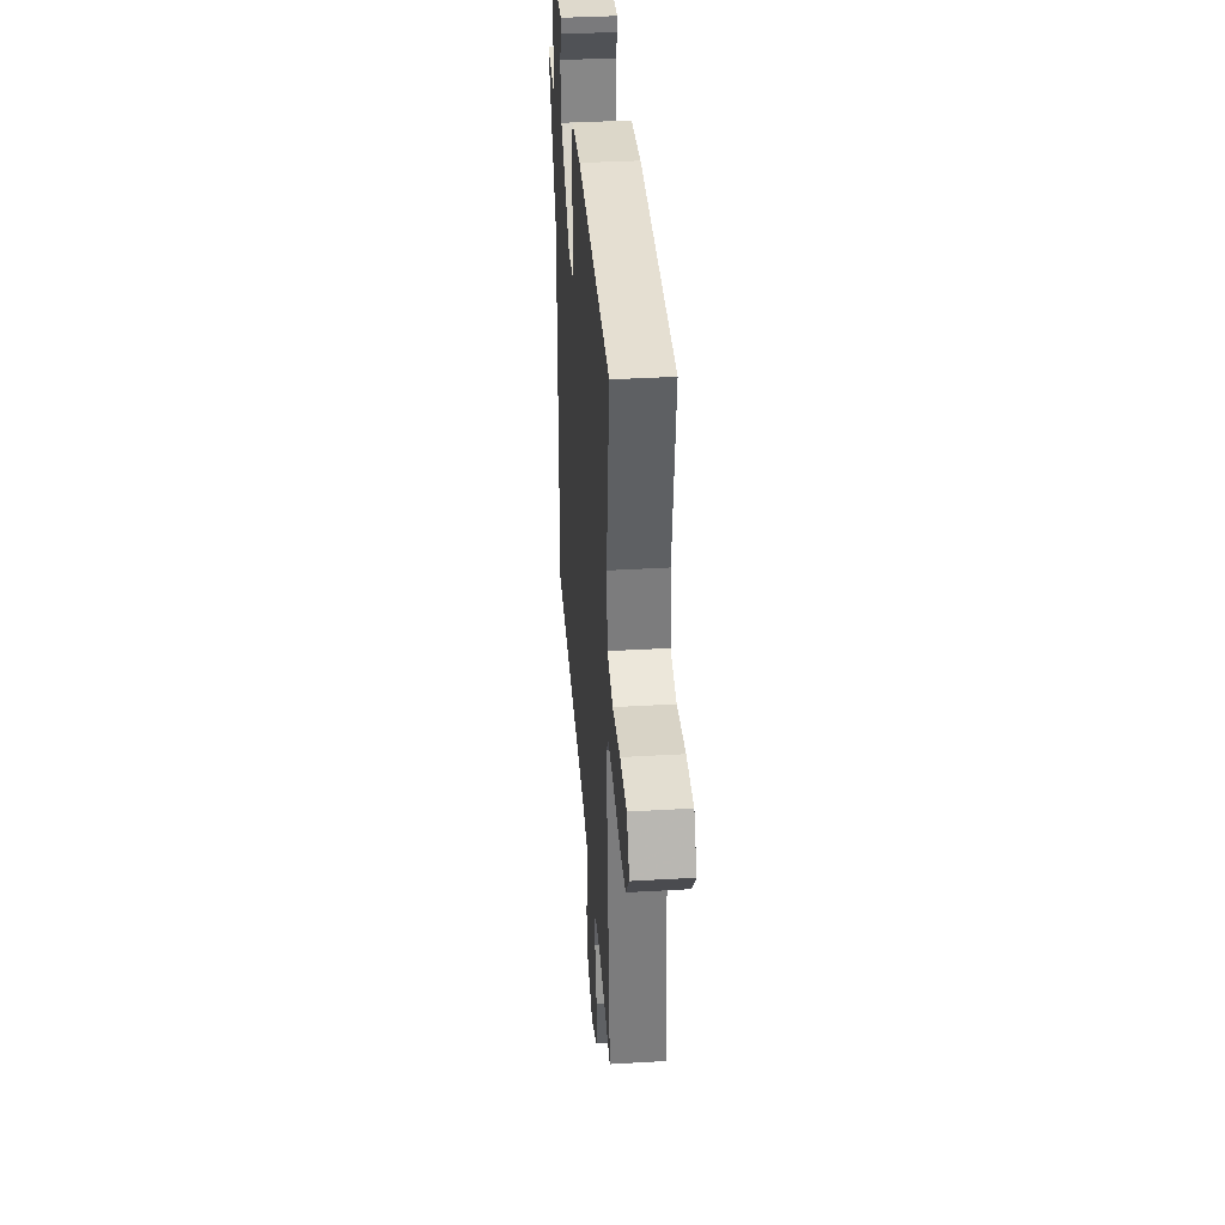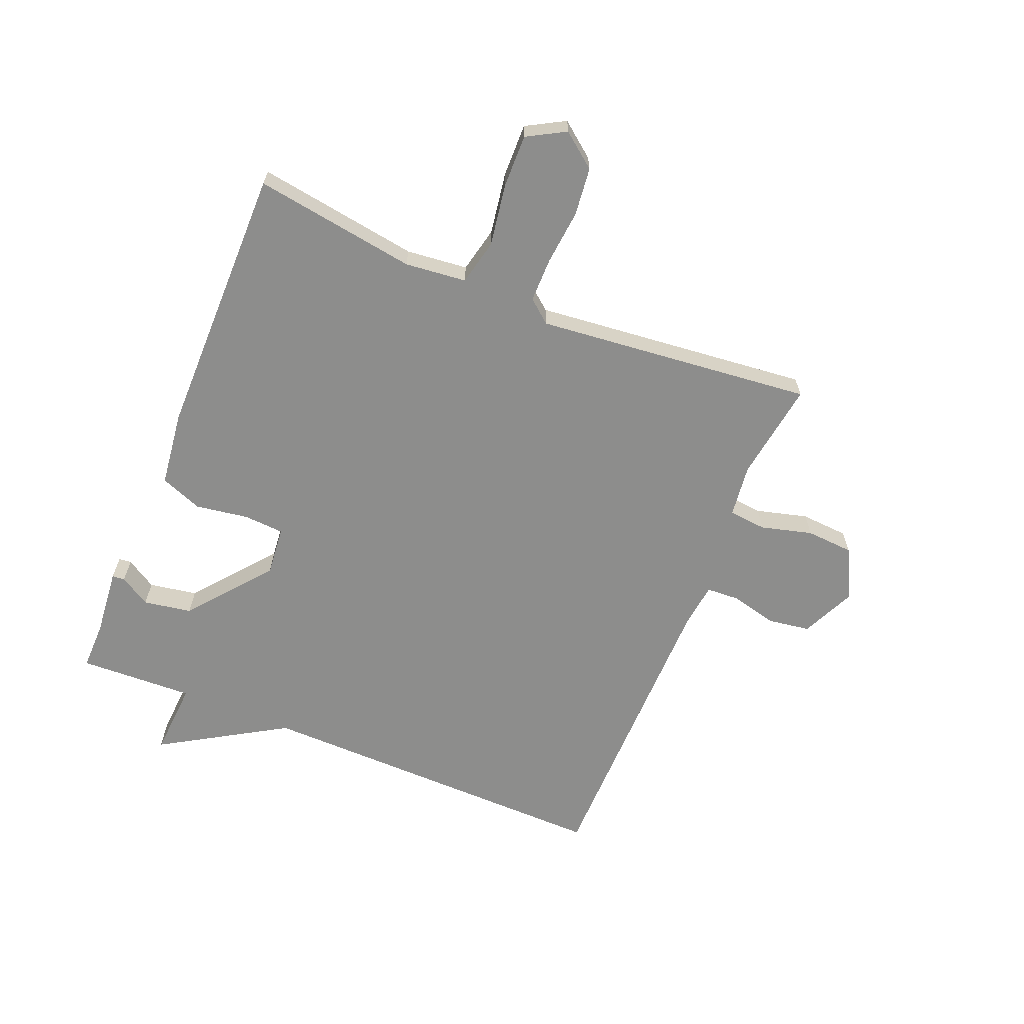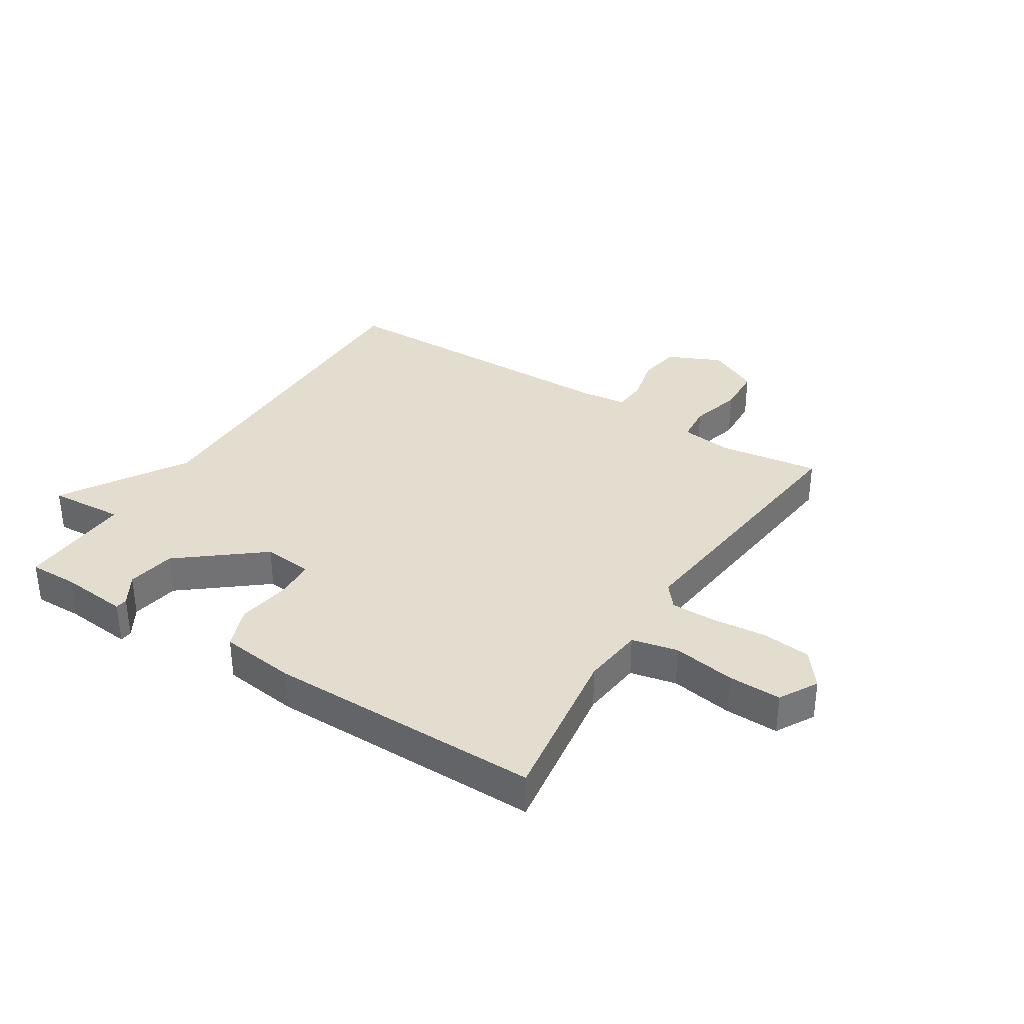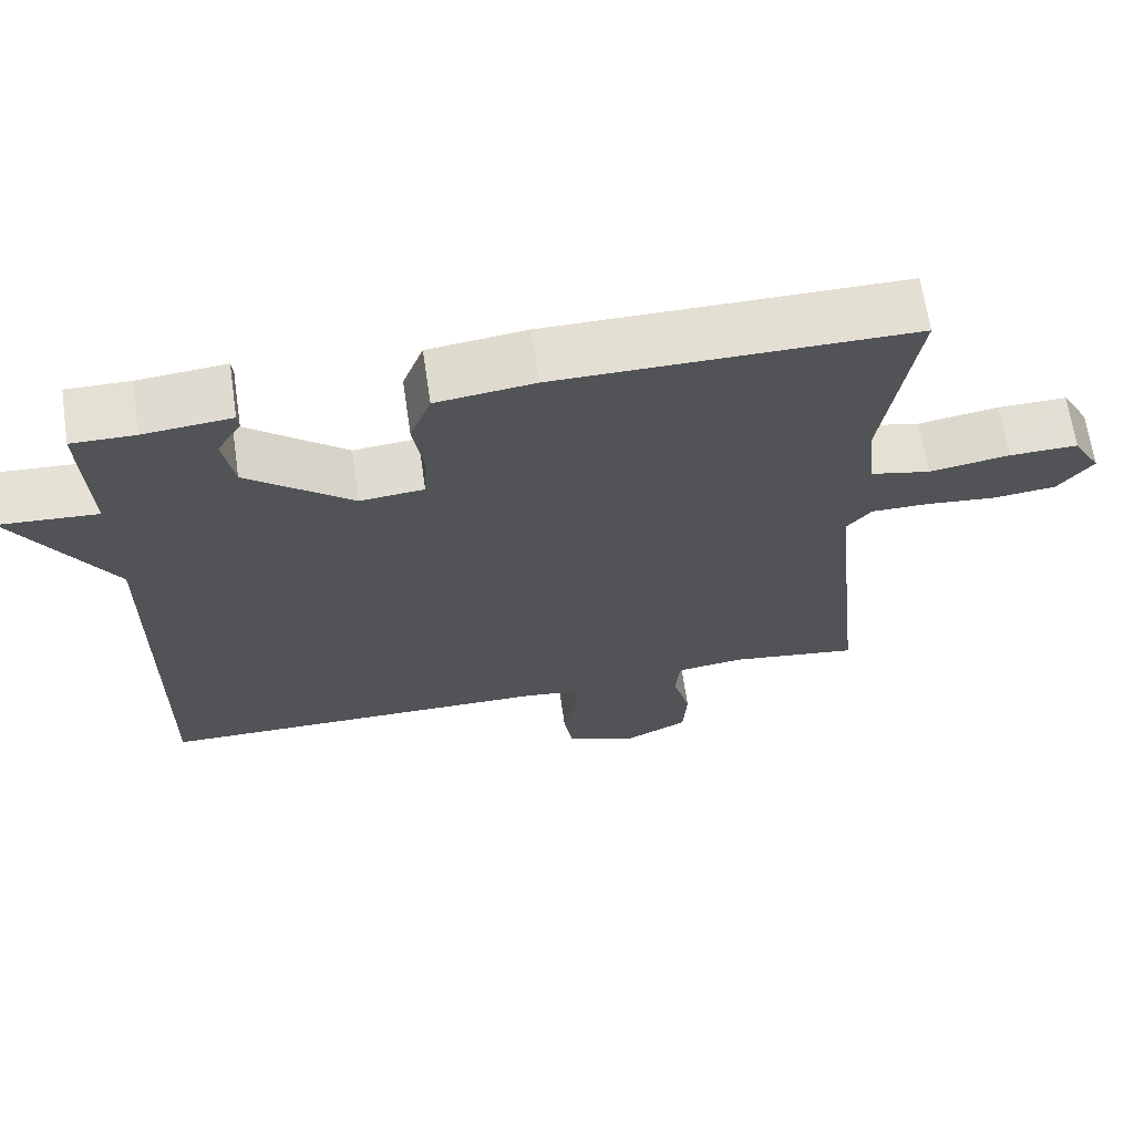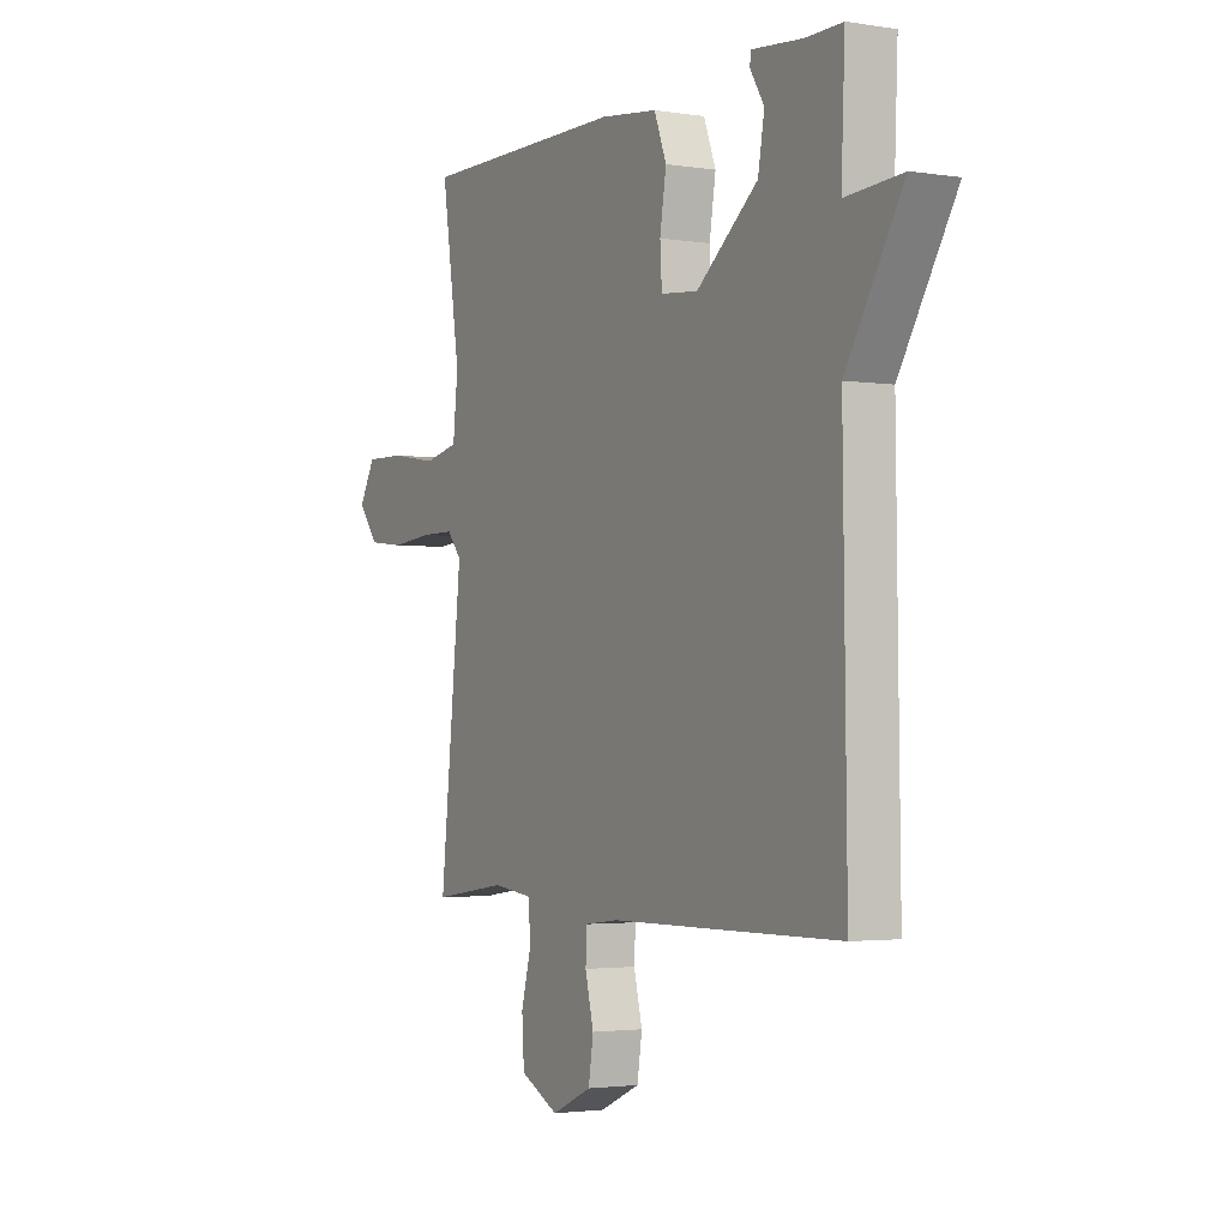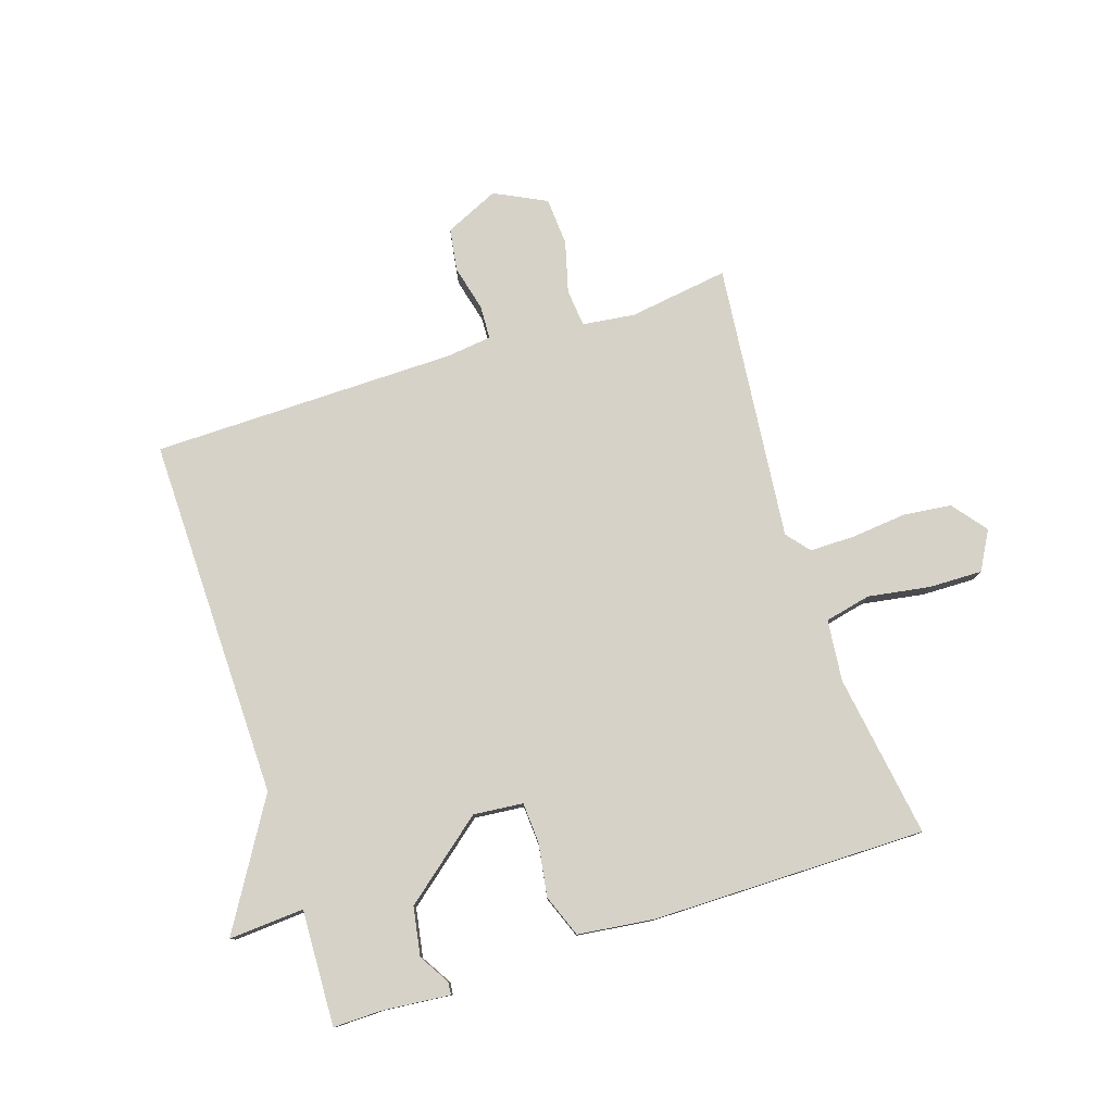
<metadata>
{"format":"obj","ext":"obj","renderer":"f3d","projection":"perspective","resolution":1024,"background":"white","views":[{"elev":37.6,"azim":85.7,"up":"+Z"},{"elev":-64.5,"azim":67.6,"up":"+Y"},{"elev":34.8,"azim":32.4,"up":"+Y"},{"elev":66.5,"azim":-8.4,"up":"+Z"},{"elev":-2.5,"azim":-119.2,"up":"+Z"},{"elev":78.6,"azim":-18.1,"up":"+Y"}]}
</metadata>
<code>
v -0.5 0.07 0.5
v -0.419 0.07 0.499
v -0.306 0.07 0.51
v -0.304 0.07 0.489
v -0.335 0.07 0.438
v -0.321 0.07 0.357
v -0.185 0.07 0.247
v -0.102 0.07 0.255
v -0.098 0.07 0.323
v -0.112 0.07 0.411
v -0.085 0.07 0.482
v 0.042 0.07 0.498
v 0.5 0.07 0.5
v 0.459 0.07 0.227
v 0.47 0.07 0.124
v 0.547 0.07 0.107
v 0.651 0.07 0.124
v 0.74 0.07 0.126
v 0.776 0.07 0.062
v 0.731 0.07 0.004
v 0.65 0.07 -0.005
v 0.558 0.07 0.004
v 0.483 0.07 0.004
v 0.451 0.07 -0.035
v 0.5 0.07 -0.5
v 0.333 0.07 -0.476
v 0.245 0.07 -0.487
v 0.239 0.07 -0.55
v 0.262 0.07 -0.636
v 0.257 0.07 -0.716
v 0.171 0.07 -0.759
v 0.081 0.07 -0.718
v 0.07 0.07 -0.647
v 0.089 0.07 -0.57
v 0.086 0.07 -0.514
v 0.012 0.07 -0.505
v -0.5 0.07 -0.5
v -0.492 0.07 0.107
v -0.618 0.07 0.315
v -0.492 0.07 0.307
v -0.5 0 0.5
v -0.419 0 0.499
v -0.306 0 0.51
v -0.304 0 0.489
v -0.335 0 0.438
v -0.321 0 0.357
v -0.185 0 0.247
v -0.102 0 0.255
v -0.098 0 0.323
v -0.112 0 0.411
v -0.085 0 0.482
v 0.042 0 0.498
v 0.5 0 0.5
v 0.459 0 0.227
v 0.47 0 0.124
v 0.547 0 0.107
v 0.651 0 0.124
v 0.74 0 0.126
v 0.776 0 0.062
v 0.731 0 0.004
v 0.65 0 -0.005
v 0.558 0 0.004
v 0.483 0 0.004
v 0.451 0 -0.035
v 0.5 0 -0.5
v 0.333 0 -0.476
v 0.245 0 -0.487
v 0.239 0 -0.55
v 0.262 0 -0.636
v 0.257 0 -0.716
v 0.171 0 -0.759
v 0.081 0 -0.718
v 0.07 0 -0.647
v 0.089 0 -0.57
v 0.086 0 -0.514
v 0.012 0 -0.505
v -0.5 0 -0.5
v -0.492 0 0.107
v -0.618 0 0.315
v -0.492 0 0.307
f 38 39 40
f 36 37 38
f 35 36 38 40
f 32 33 34
f 31 32 34
f 30 31 34
f 29 30 34
f 28 29 34
f 27 28 34 35
f 24 25 26
f 24 26 27
f 20 21 22
f 19 20 22
f 18 19 22
f 17 18 22
f 16 17 22
f 15 16 22 23
f 12 13 14
f 11 12 14
f 10 11 14
f 9 10 14
f 8 9 14 15
f 15 23 24
f 8 15 24
f 7 8 24
f 2 3 4 5
f 2 5 6
f 1 2 6
f 40 1 6 7
f 27 35 40
f 24 27 40
f 7 24 40
f 80 79 78
f 78 77 76
f 80 78 76 75
f 74 73 72
f 74 72 71
f 74 71 70
f 74 70 69
f 74 69 68
f 75 74 68 67
f 66 65 64
f 67 66 64
f 62 61 60
f 62 60 59
f 62 59 58
f 62 58 57
f 62 57 56
f 63 62 56 55
f 54 53 52
f 54 52 51
f 54 51 50
f 54 50 49
f 55 54 49 48
f 64 63 55
f 64 55 48
f 64 48 47
f 45 44 43 42
f 46 45 42
f 46 42 41
f 47 46 41 80
f 80 75 67
f 80 67 64
f 80 64 47
f 1 41 42 2
f 2 42 43 3
f 3 43 44 4
f 4 44 45 5
f 5 45 46 6
f 6 46 47 7
f 7 47 48 8
f 8 48 49 9
f 9 49 50 10
f 10 50 51 11
f 11 51 52 12
f 12 52 53 13
f 13 53 54 14
f 14 54 55 15
f 15 55 56 16
f 16 56 57 17
f 17 57 58 18
f 18 58 59 19
f 19 59 60 20
f 20 60 61 21
f 21 61 62 22
f 22 62 63 23
f 23 63 64 24
f 24 64 65 25
f 25 65 66 26
f 26 66 67 27
f 27 67 68 28
f 28 68 69 29
f 29 69 70 30
f 30 70 71 31
f 31 71 72 32
f 32 72 73 33
f 33 73 74 34
f 34 74 75 35
f 35 75 76 36
f 36 76 77 37
f 37 77 78 38
f 38 78 79 39
f 39 79 80 40
f 40 80 41 1

</code>
